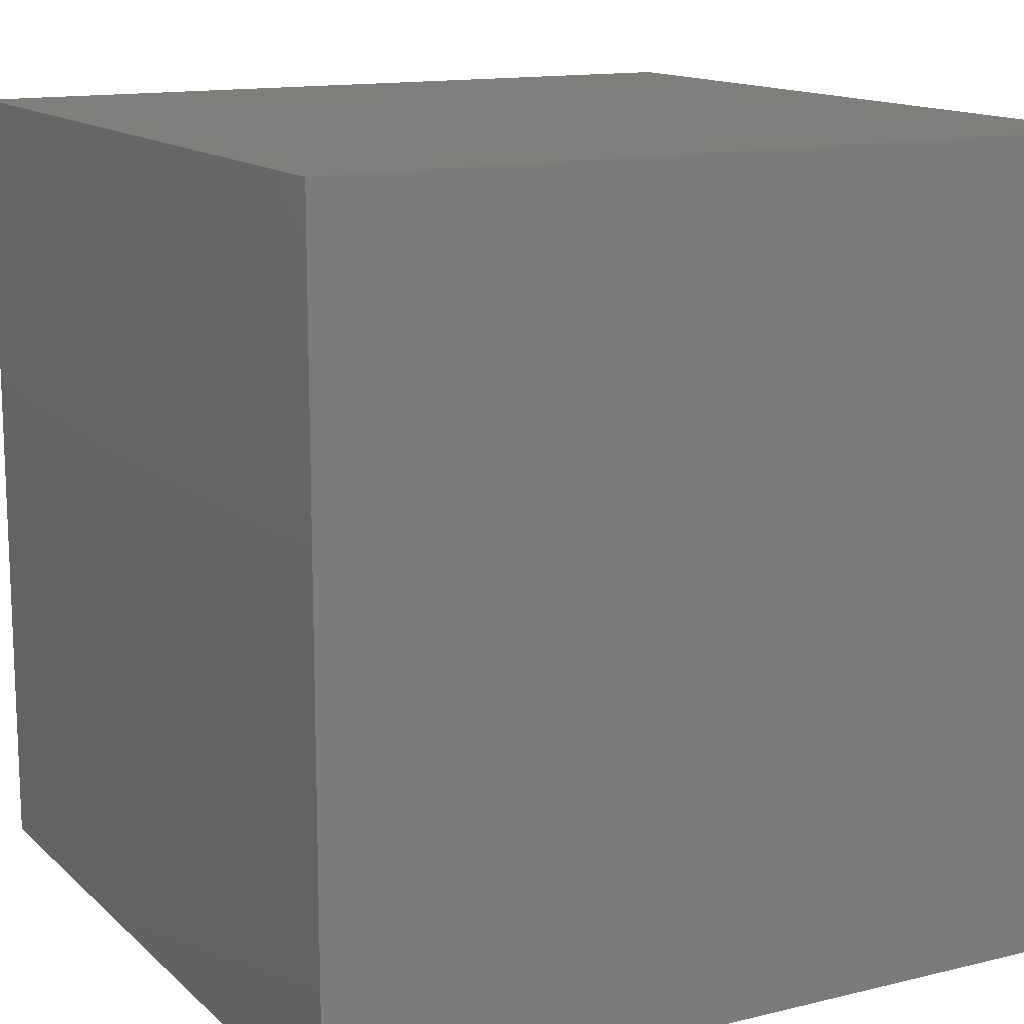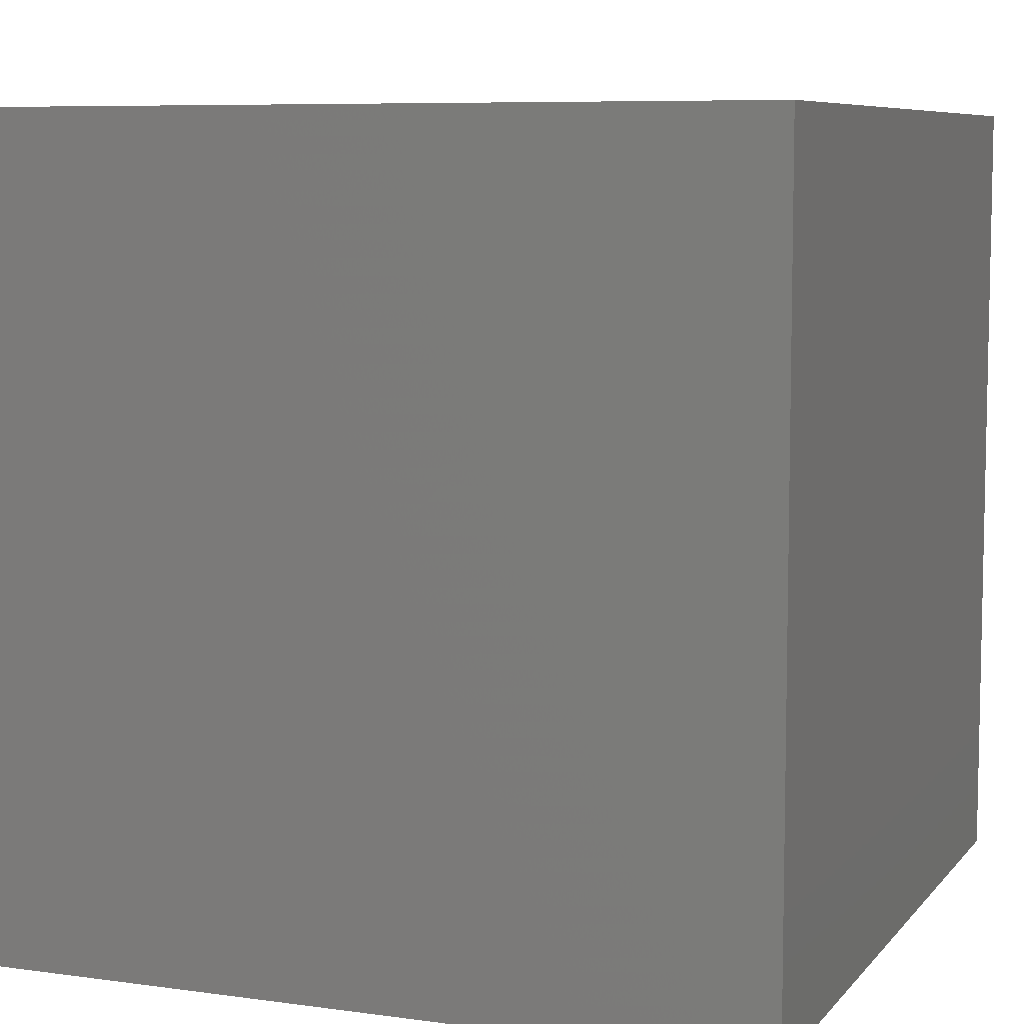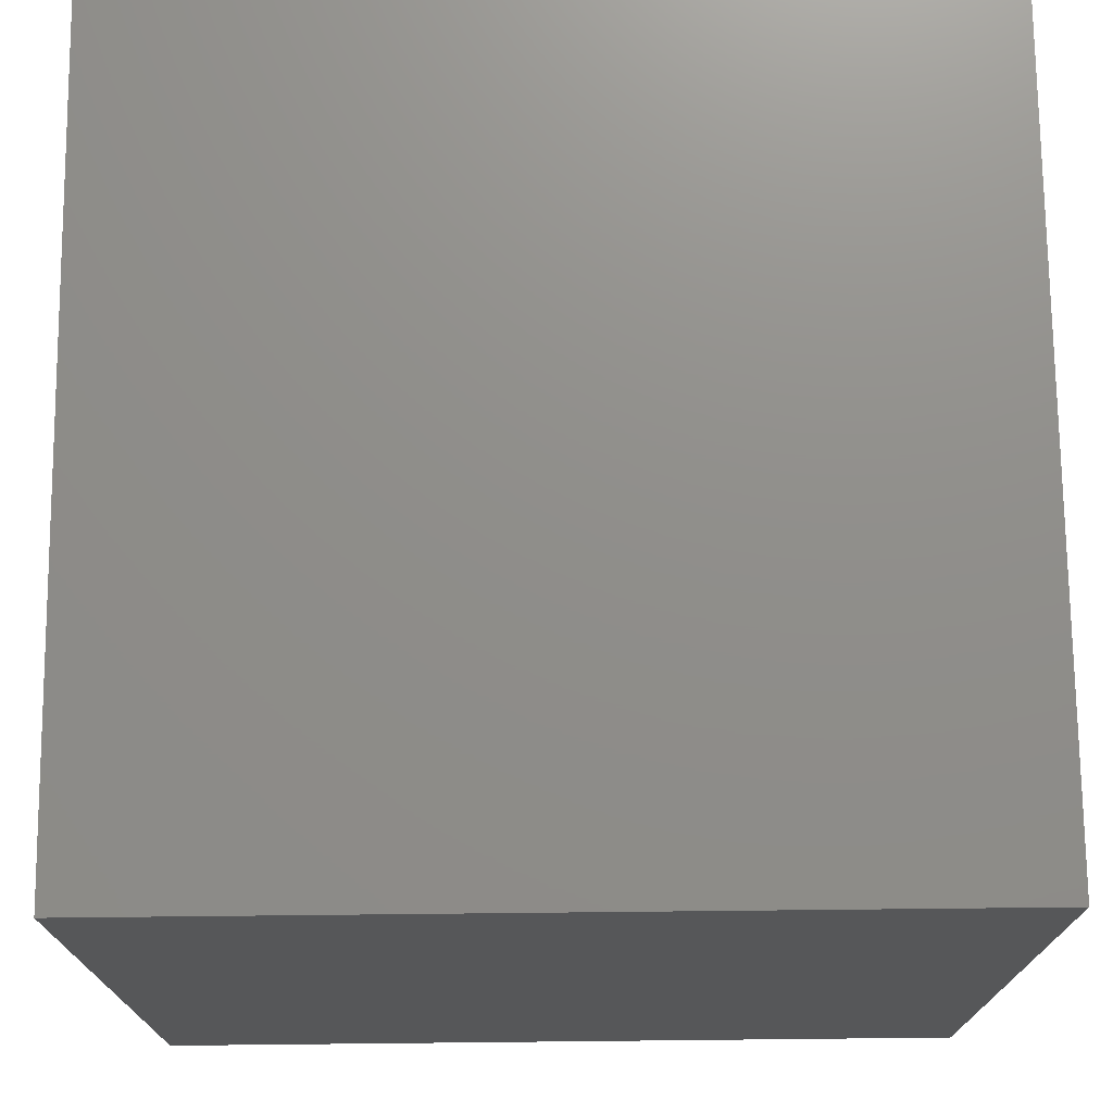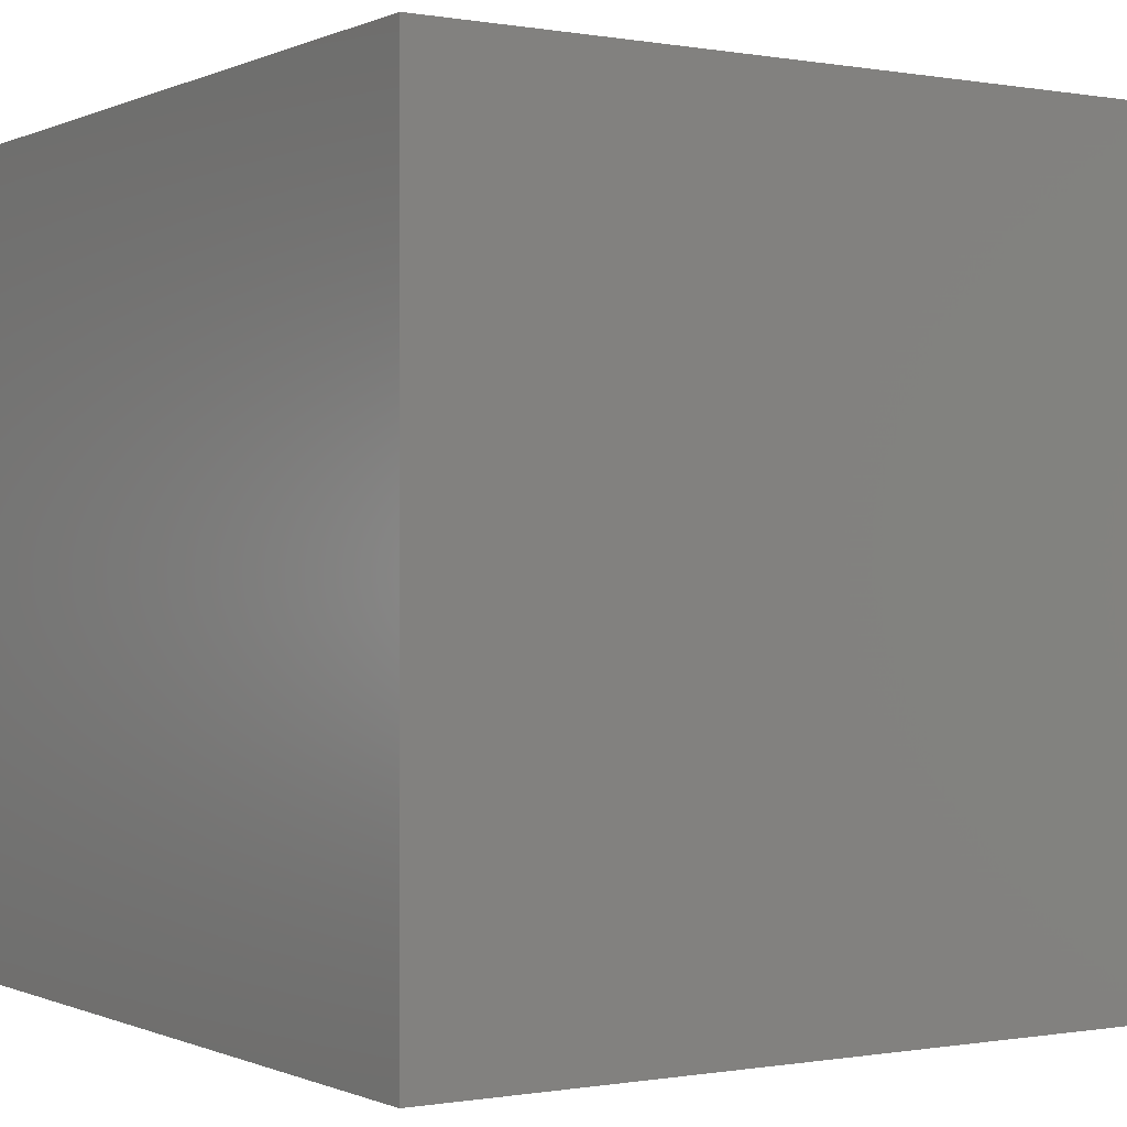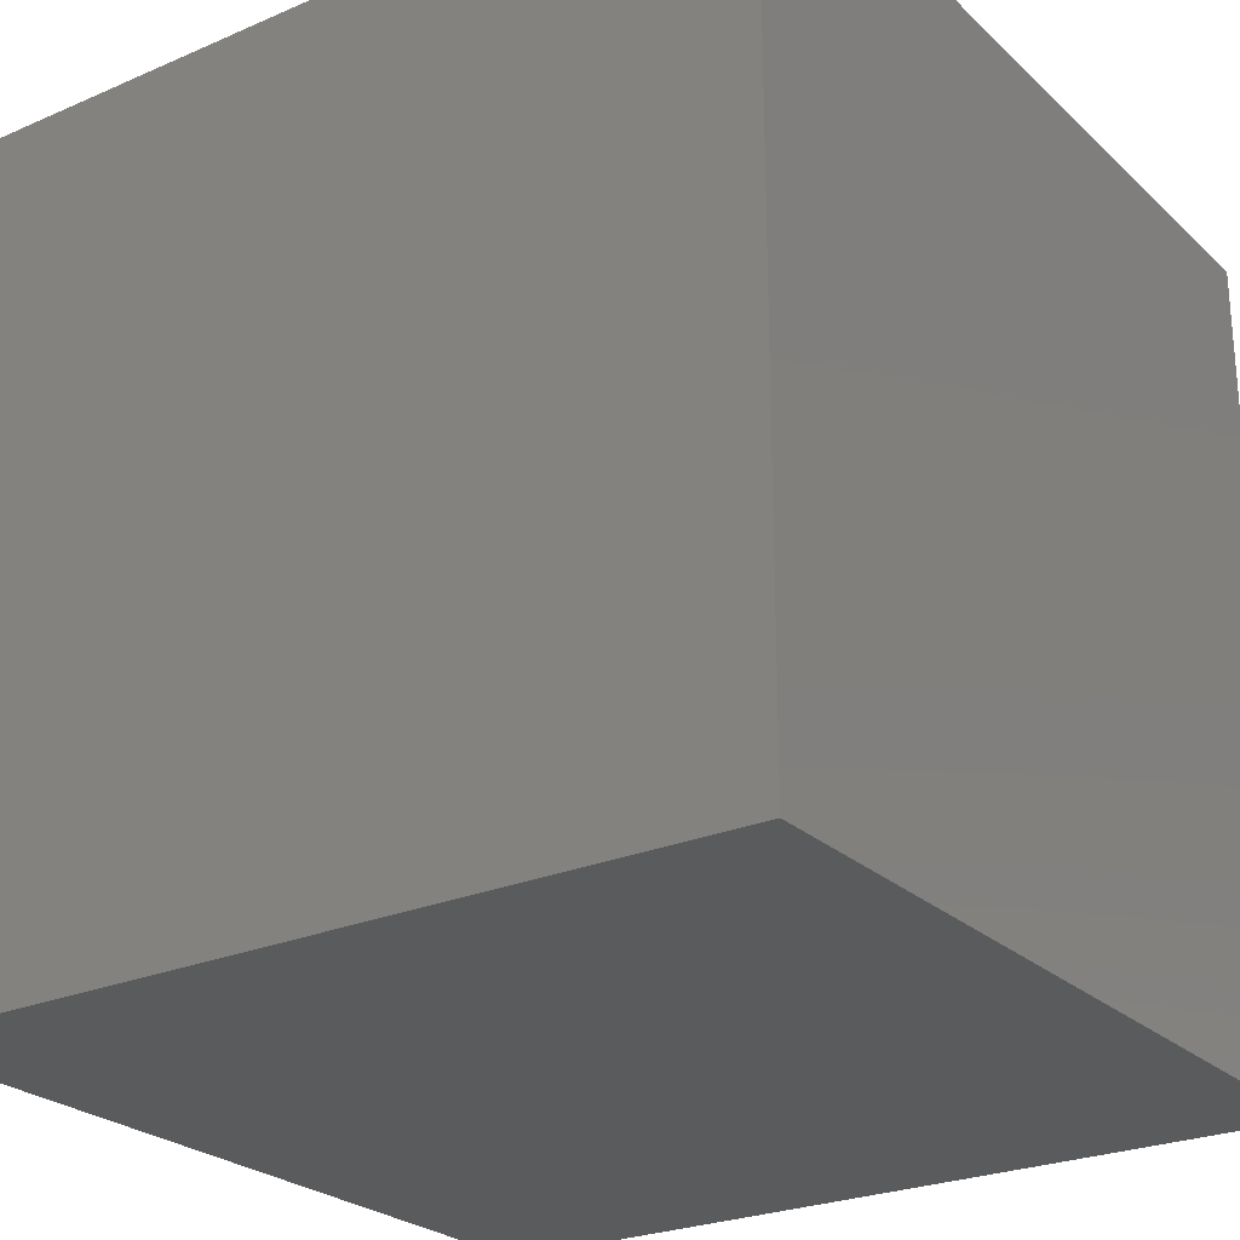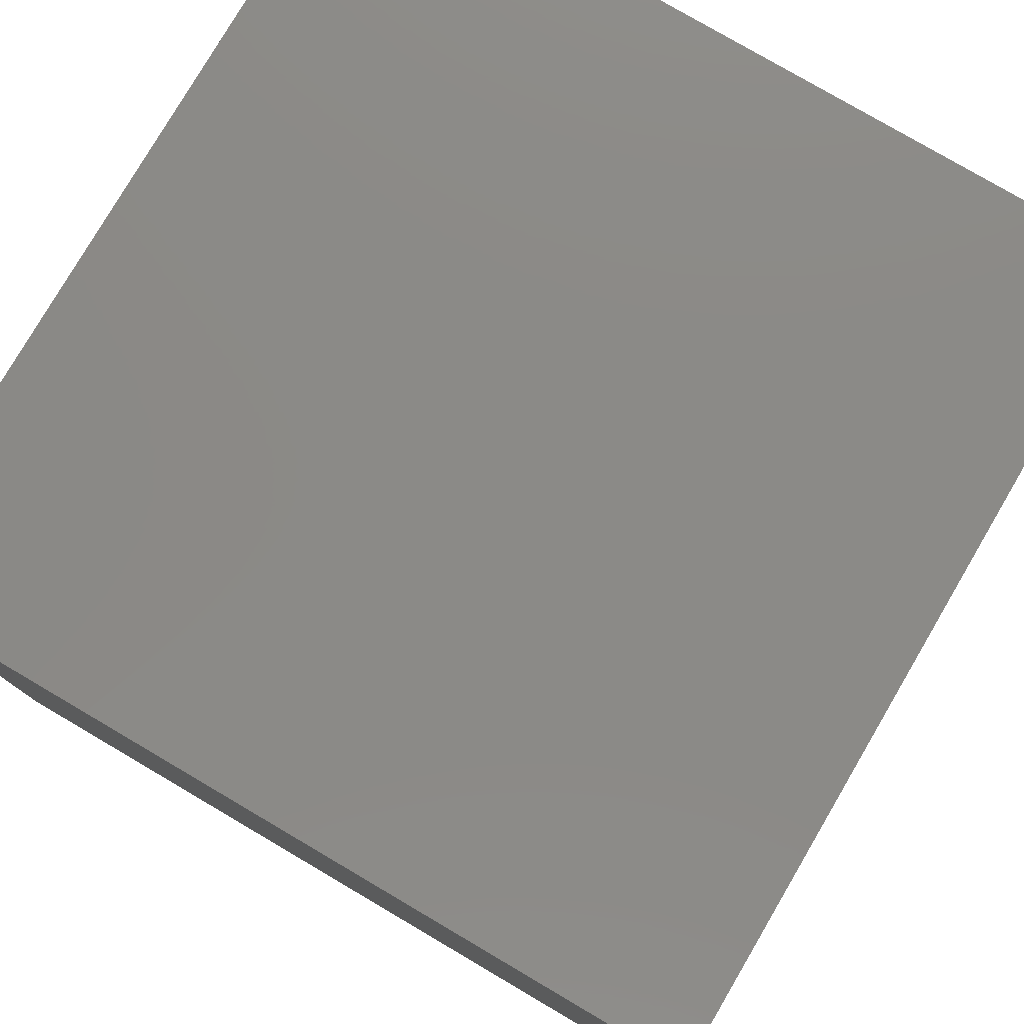
<metadata>
{"format":"stl","ext":"stl","renderer":"f3d","projection":"perspective","resolution":1024,"background":"white","views":[{"elev":13.7,"azim":-28.5,"up":"+Z"},{"elev":7.5,"azim":21.5,"up":"+Z"},{"elev":73.5,"azim":-90.6,"up":"+Y"},{"elev":-0.3,"azim":147.2,"up":"+Z"},{"elev":-25.3,"azim":-145.2,"up":"+Y"},{"elev":78.8,"azim":120.4,"up":"+Z"}]}
</metadata>
<code>
# stl→obj: 8 verts, 12 faces
v -1 5 1
v -2 5 1
v -1 4 1
v -2 4 1
v -1 4 0
v -2 4 0
v -1 5 0
v -2 5 0
f 1 2 3
f 3 2 4
f 5 6 7
f 7 6 8
f 4 6 3
f 3 6 5
f 2 8 4
f 4 8 6
f 1 7 2
f 2 7 8
f 3 5 1
f 1 5 7

</code>
